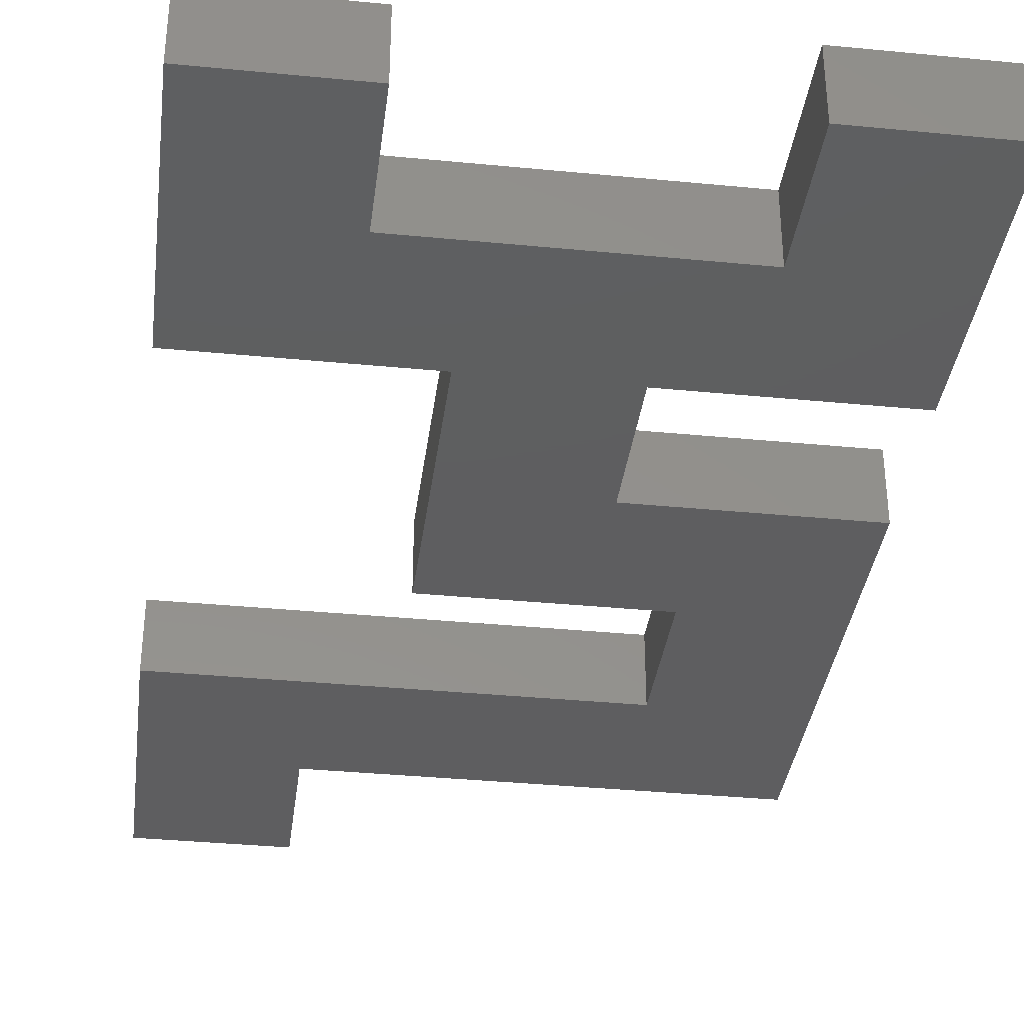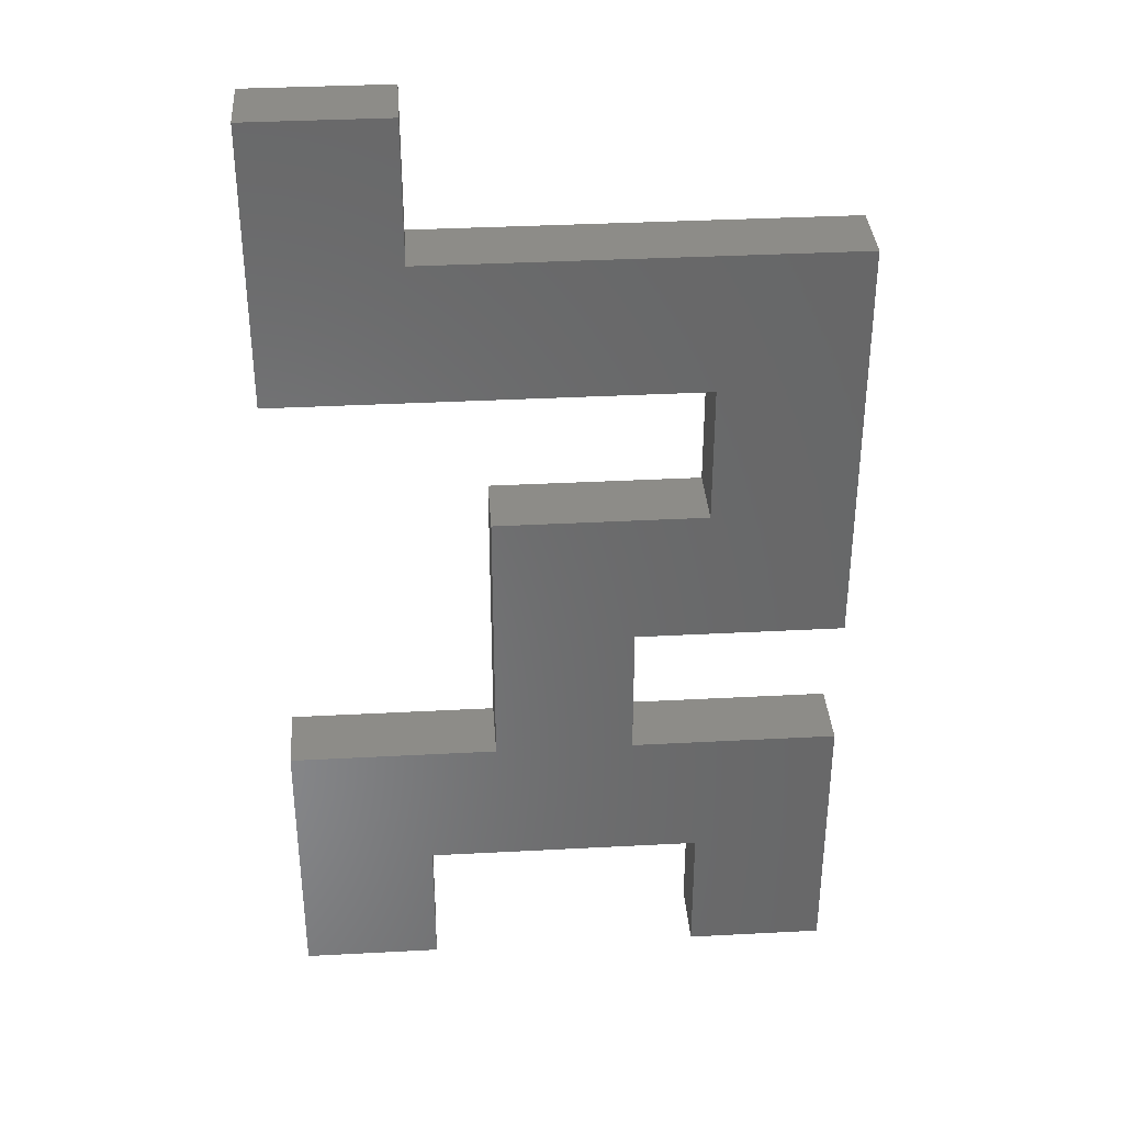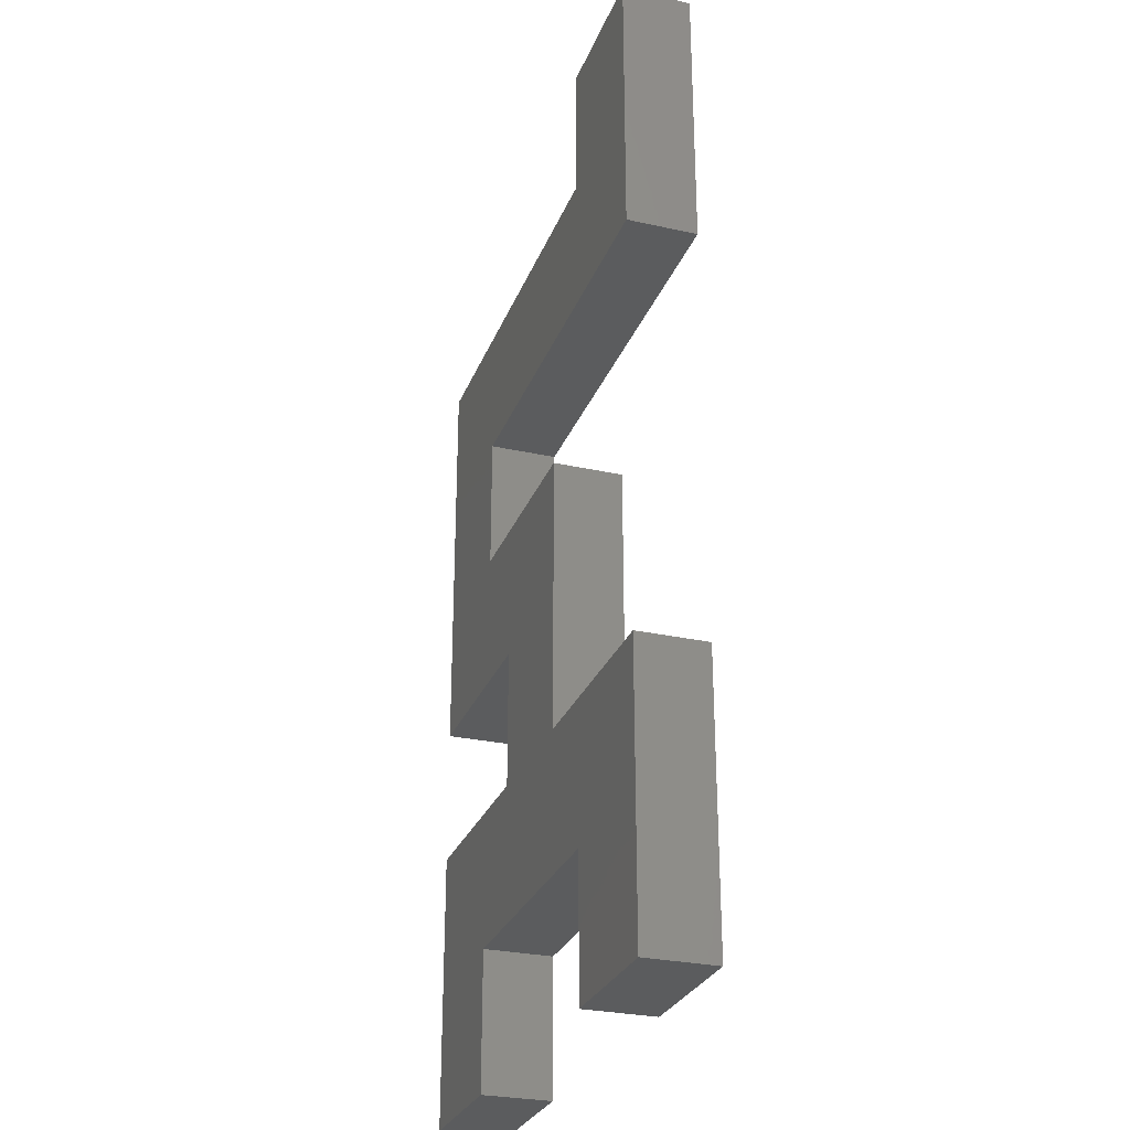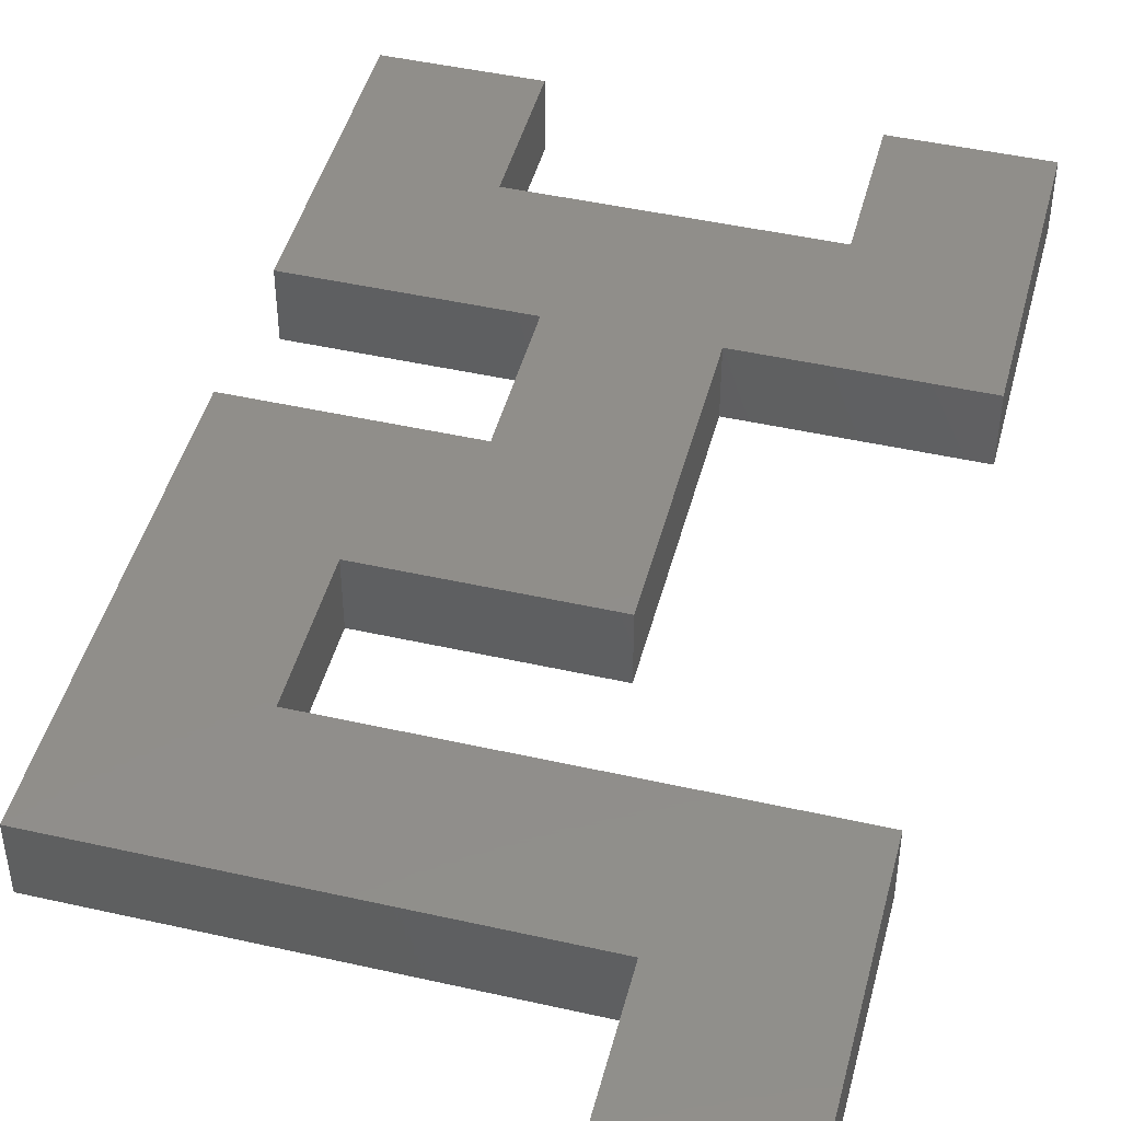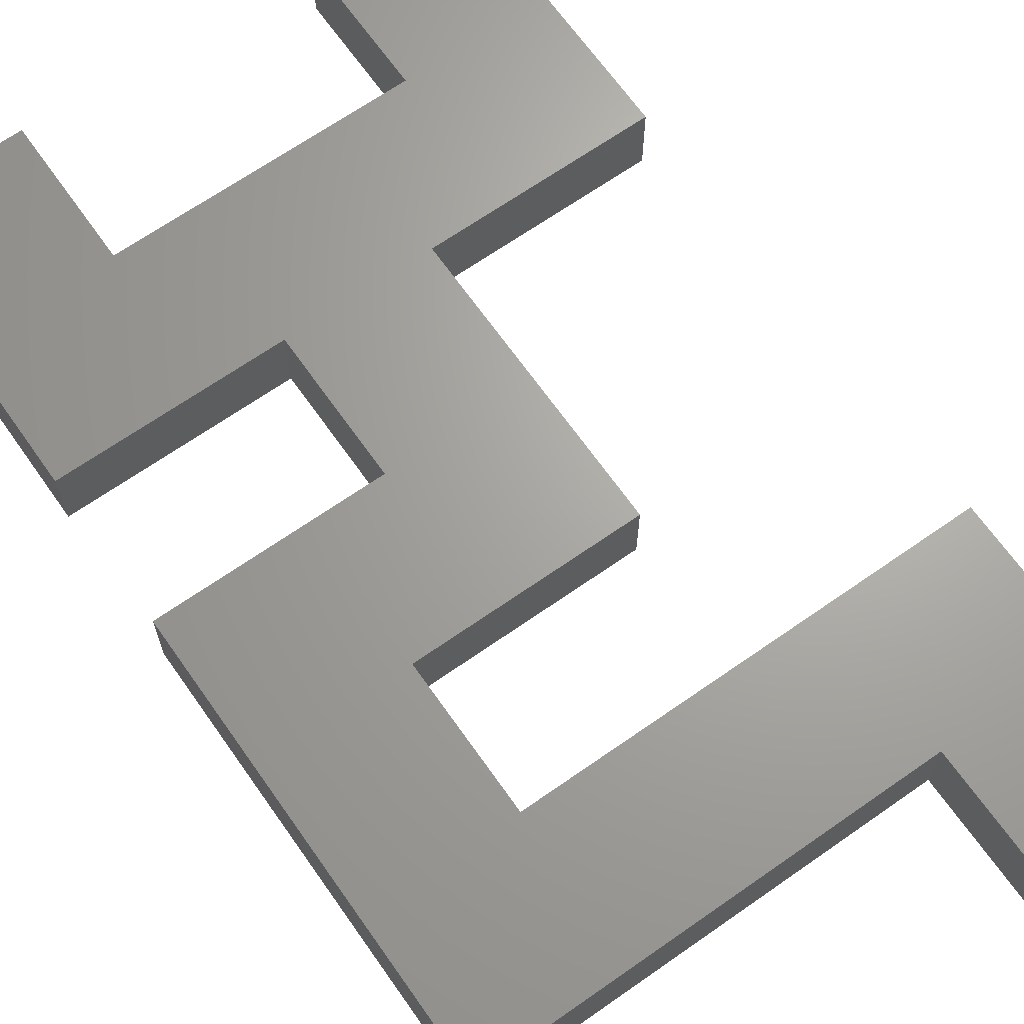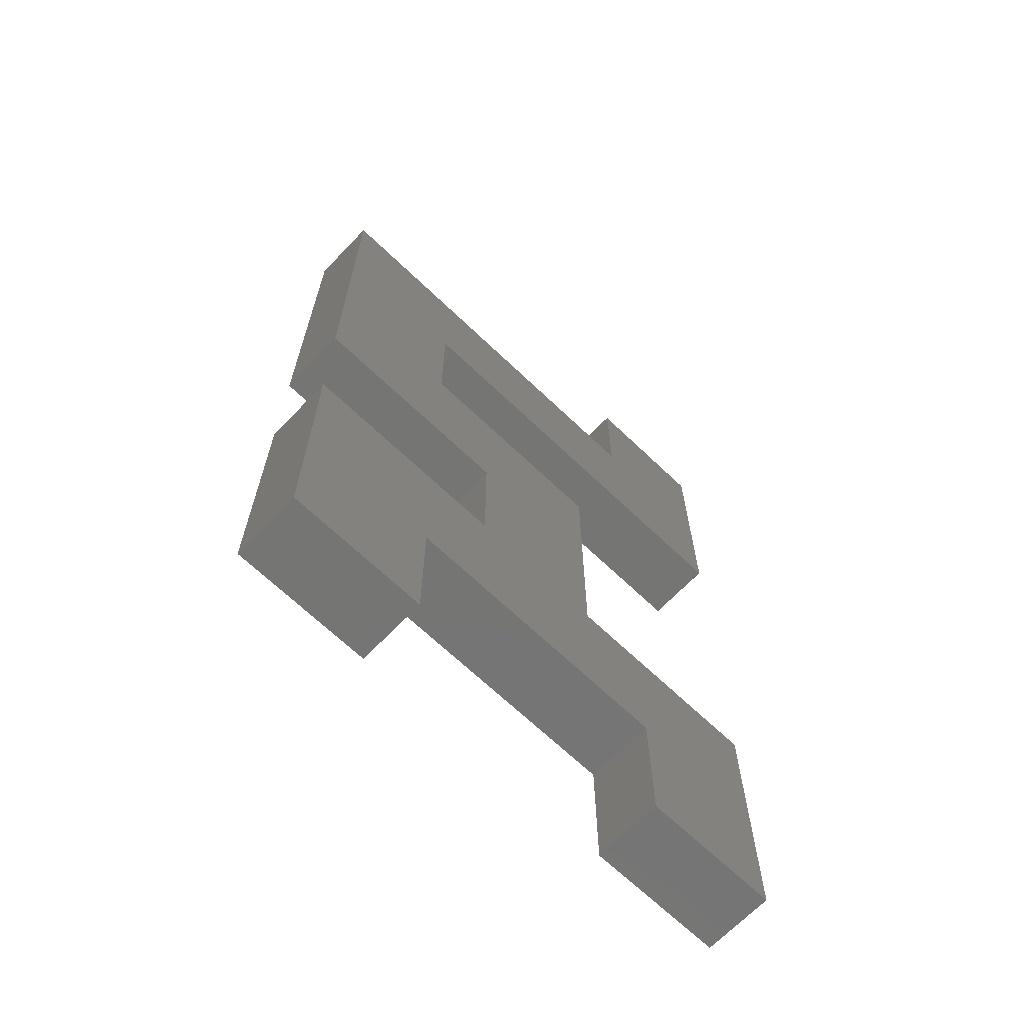
<metadata>
{"format":"stl","ext":"stl","renderer":"f3d","projection":"perspective","resolution":1024,"background":"white","views":[{"elev":-35.9,"azim":-7.3,"up":"+Z"},{"elev":35.5,"azim":-4.0,"up":"+Y"},{"elev":-28.3,"azim":-108.6,"up":"+Y"},{"elev":46.0,"azim":-165.5,"up":"+Z"},{"elev":67.1,"azim":144.9,"up":"+Z"},{"elev":-67.2,"azim":136.2,"up":"+Y"}]}
</metadata>
<code>
# stl→obj: 40 verts, 76 faces
v 0.007 0.019 0
v 0.007 0.021 0
v 0.007 0.019 0.001
v 0.007 0.021 0.001
v 0.013 0.019 0
v 0.013 0.019 0.001
v 0.013 0.013 0
v 0.013 0.013 0.001
v 0.01 0.013 0
v 0.01 0.013 0.001
v 0.01 0.011 0
v 0.01 0.011 0.001
v 0.013 0.011 0
v 0.013 0.011 0.001
v 0.013 0.007 0
v 0.013 0.007 0.001
v 0.011 0.007 0
v 0.011 0.007 0.001
v 0.011 0.009 0
v 0.011 0.009 0.001
v 0.007 0.009 0
v 0.007 0.009 0.001
v 0.007 0.007 0
v 0.007 0.007 0.001
v 0.005 0.007 0
v 0.005 0.007 0.001
v 0.005 0.011 0
v 0.005 0.011 0.001
v 0.008 0.011 0
v 0.008 0.011 0.001
v 0.008 0.015 0
v 0.008 0.015 0.001
v 0.011 0.015 0
v 0.011 0.015 0.001
v 0.011 0.017 0
v 0.011 0.017 0.001
v 0.005 0.017 0
v 0.005 0.017 0.001
v 0.005 0.021 0
v 0.005 0.021 0.001
f 1 2 3
f 3 2 4
f 5 1 6
f 6 1 3
f 7 5 8
f 8 5 6
f 9 7 10
f 10 7 8
f 11 9 12
f 12 9 10
f 13 11 14
f 14 11 12
f 15 13 16
f 16 13 14
f 17 15 18
f 18 15 16
f 19 17 20
f 20 17 18
f 21 19 22
f 22 19 20
f 23 21 24
f 24 21 22
f 25 23 26
f 26 23 24
f 27 25 28
f 28 25 26
f 29 27 30
f 30 27 28
f 31 29 32
f 32 29 30
f 33 31 34
f 34 31 32
f 35 33 36
f 36 33 34
f 37 35 38
f 38 35 36
f 39 37 40
f 40 37 38
f 39 2 37
f 37 2 1
f 35 1 5
f 7 35 5
f 7 33 35
f 7 9 33
f 33 9 31
f 31 9 29
f 29 9 11
f 21 11 19
f 21 29 11
f 21 27 29
f 21 25 27
f 21 23 25
f 37 1 35
f 11 13 19
f 19 13 15
f 17 19 15
f 38 4 40
f 38 3 4
f 38 36 3
f 3 36 6
f 6 36 8
f 8 36 34
f 10 34 32
f 30 10 32
f 30 12 10
f 30 20 12
f 30 22 20
f 30 28 22
f 22 28 26
f 24 22 26
f 8 34 10
f 18 16 20
f 20 16 14
f 12 20 14
f 4 2 39
f 4 39 40

</code>
